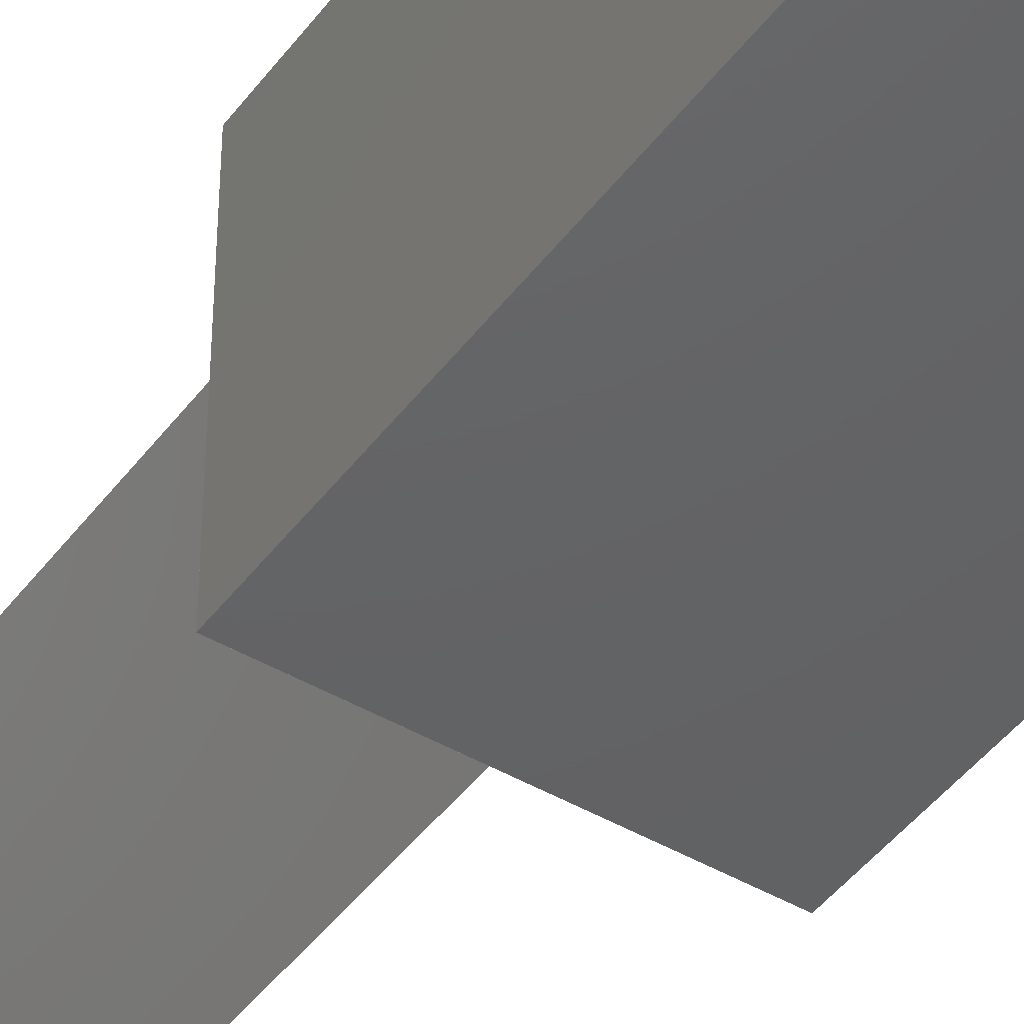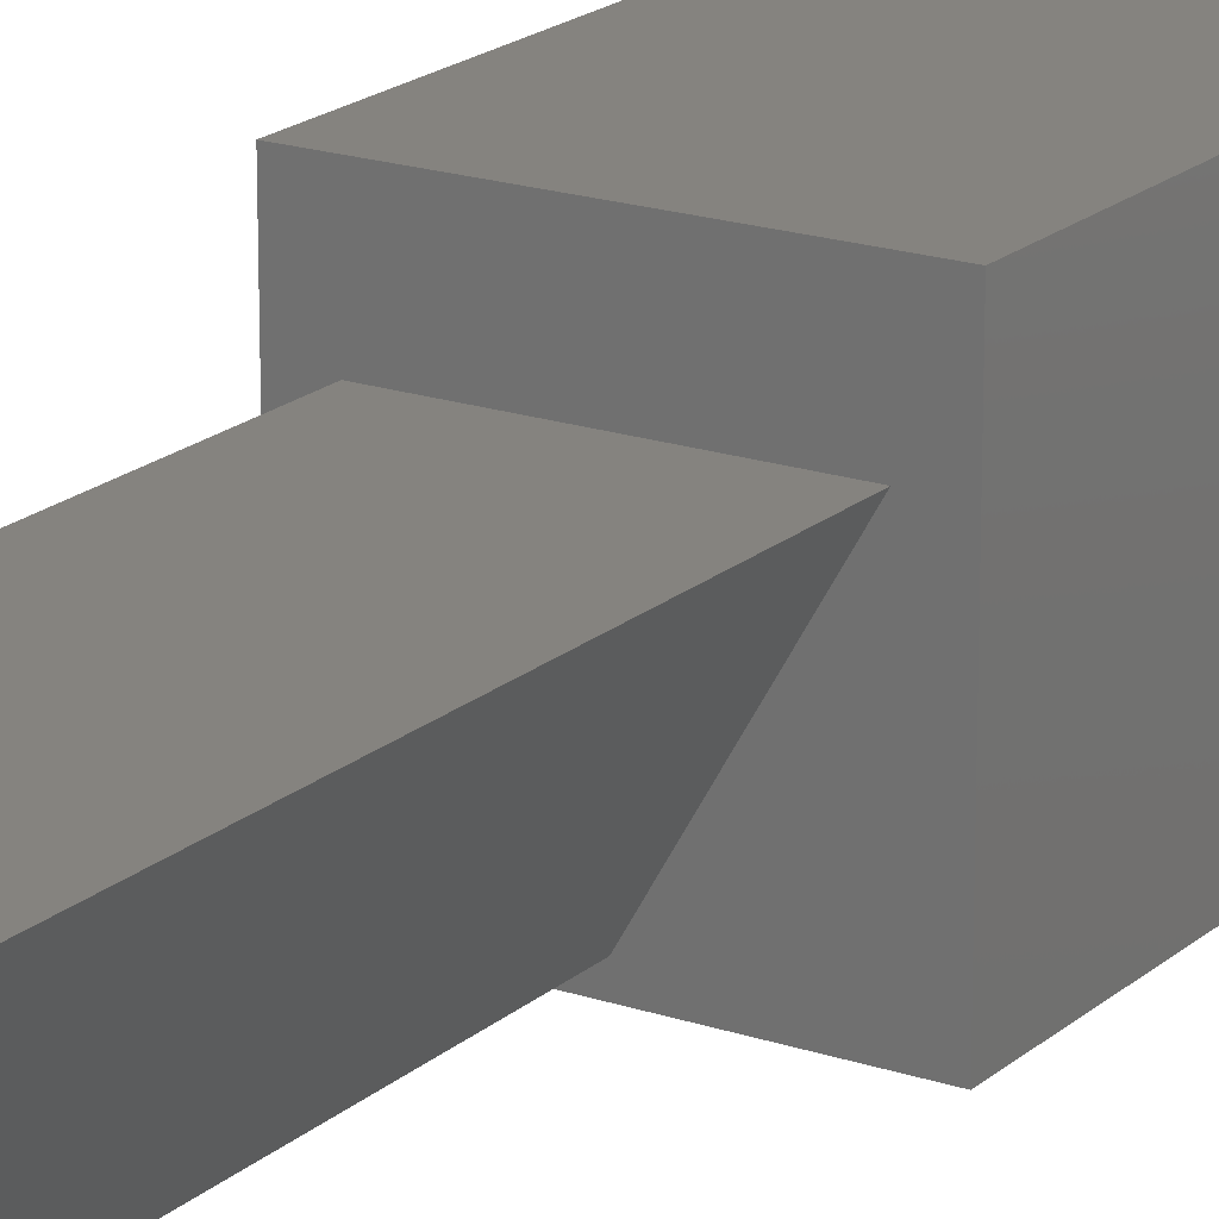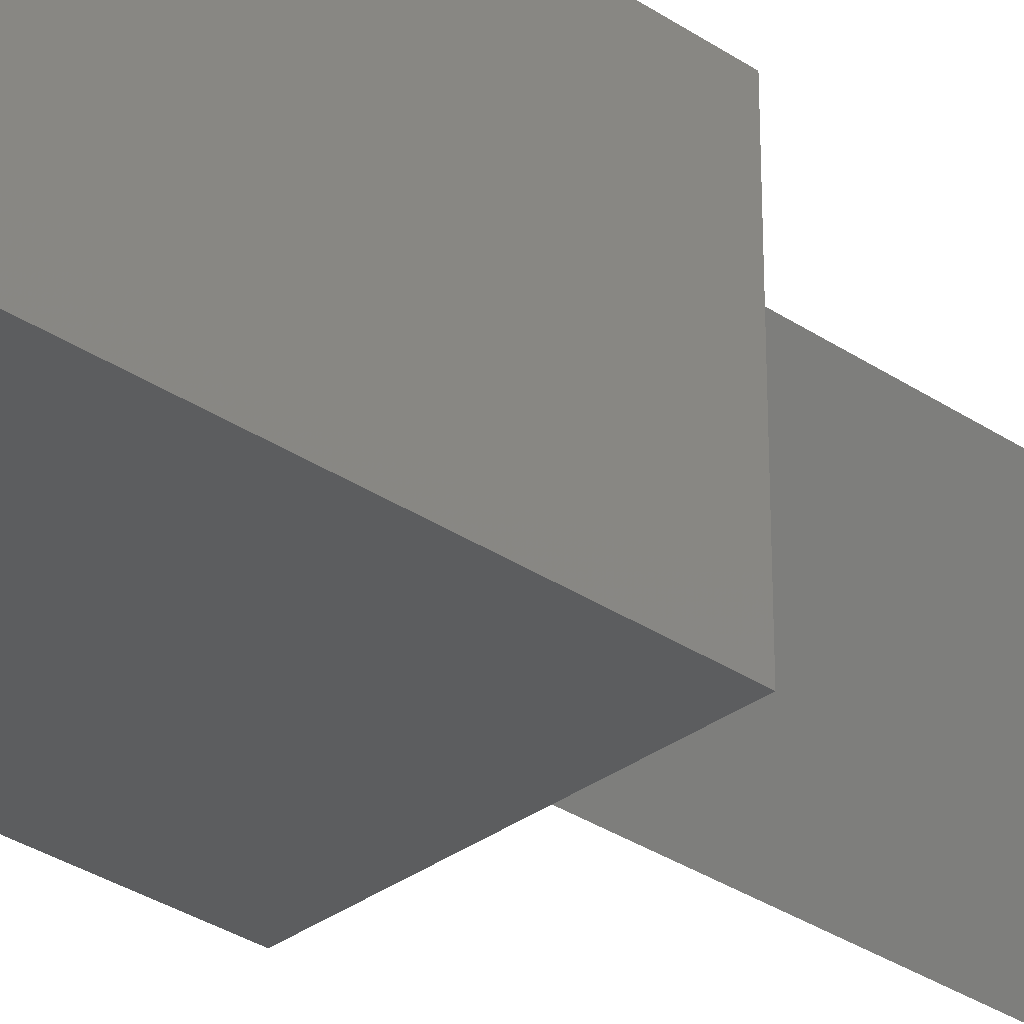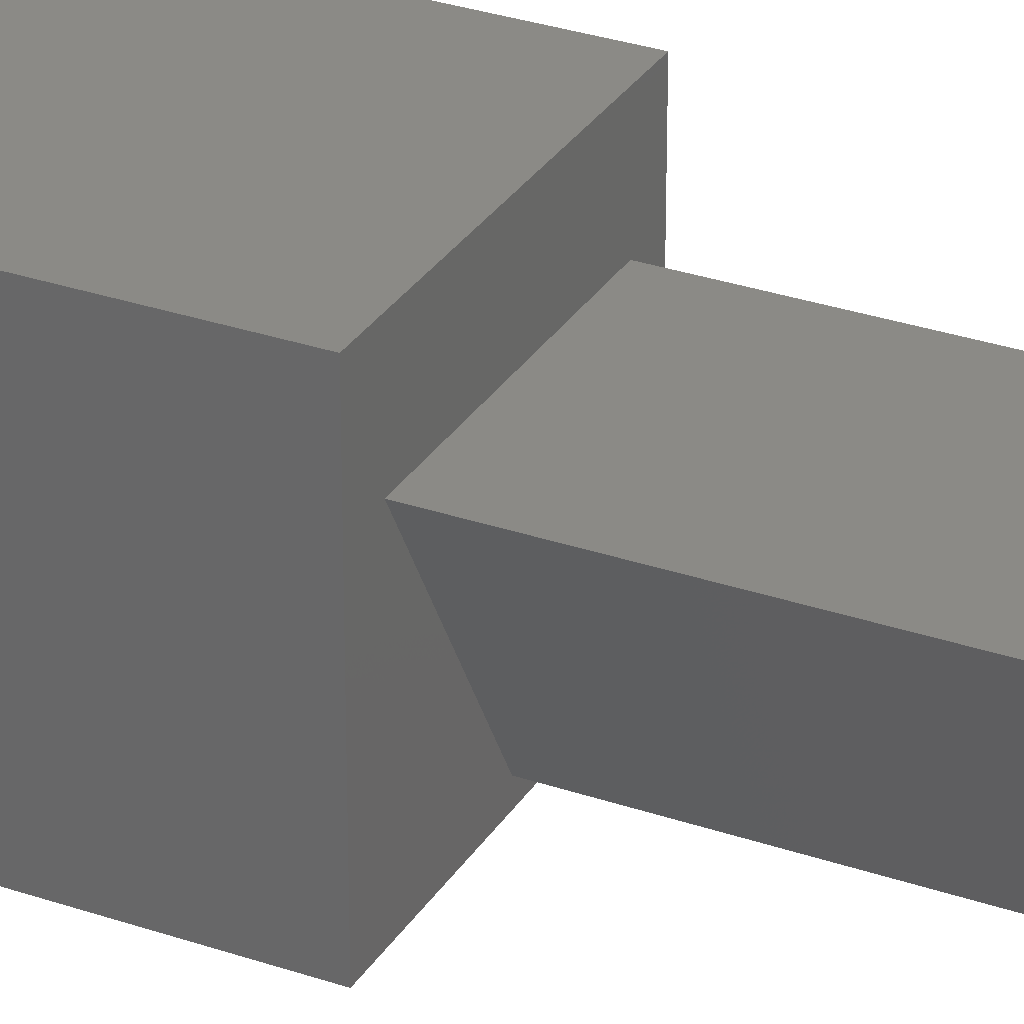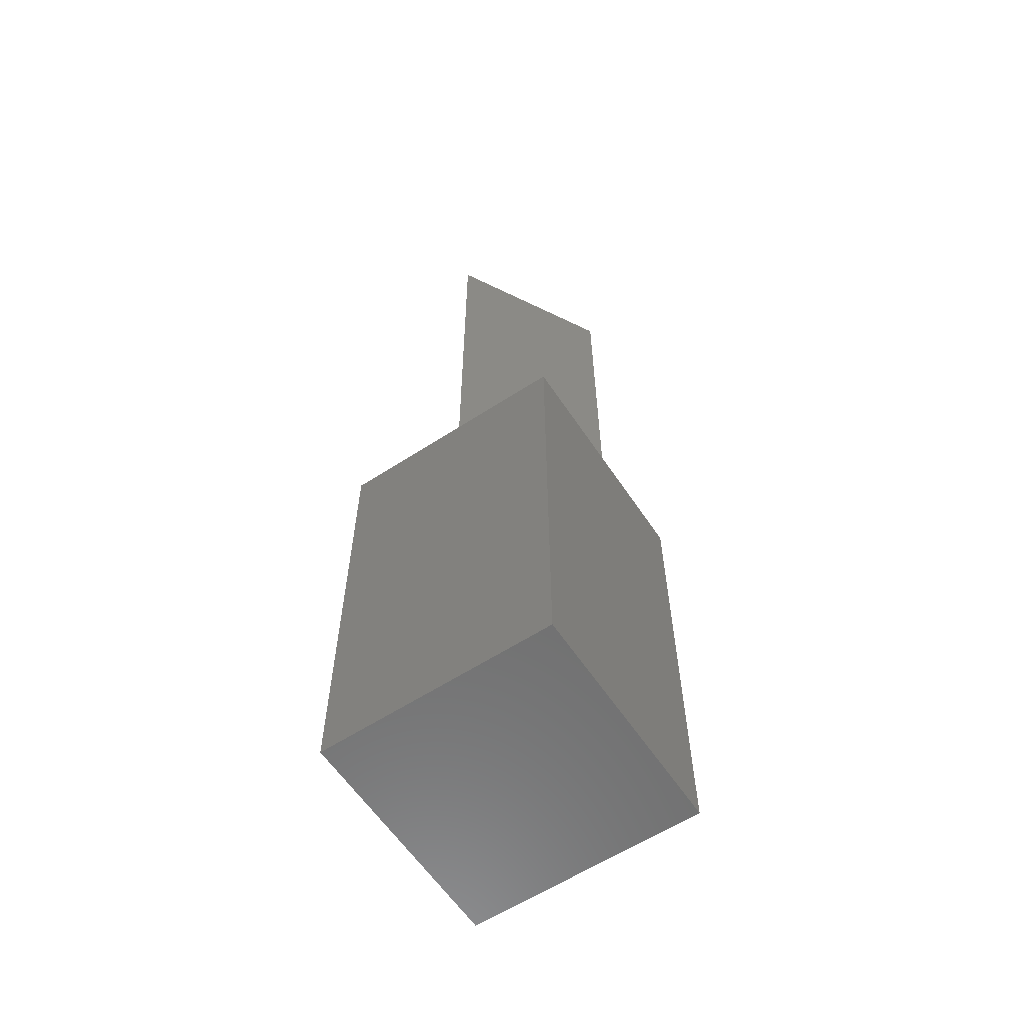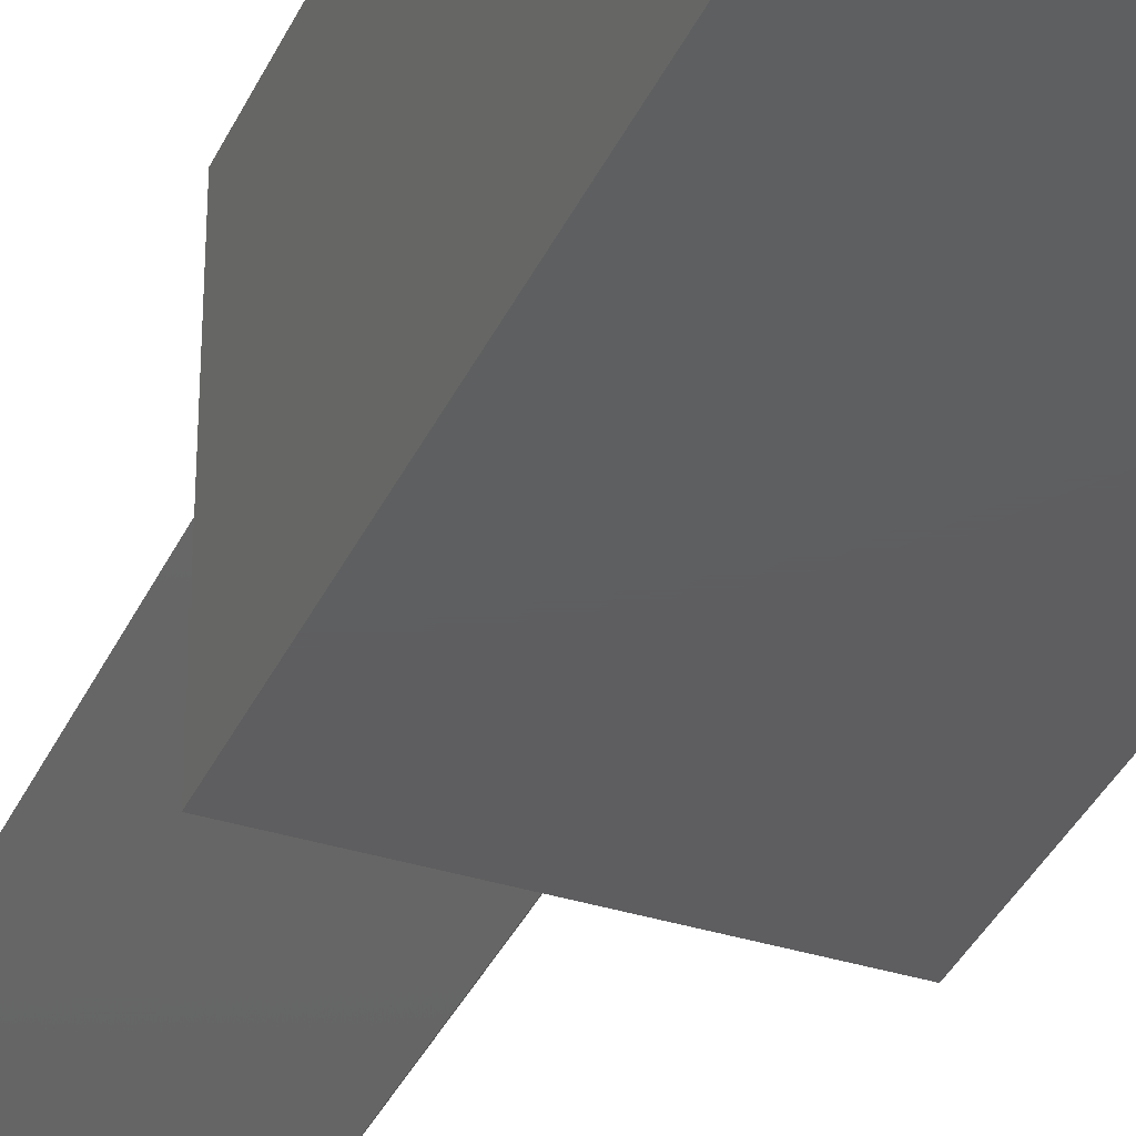
<metadata>
{"format":"stl","ext":"stl","renderer":"f3d","projection":"perspective","resolution":1024,"background":"white","views":[{"elev":-44.7,"azim":145.8,"up":"+Y"},{"elev":19.0,"azim":32.6,"up":"+Y"},{"elev":-31.8,"azim":-133.5,"up":"+Y"},{"elev":30.3,"azim":-63.5,"up":"+Y"},{"elev":-60.3,"azim":33.6,"up":"+Z"},{"elev":-36.1,"azim":157.6,"up":"+Y"}]}
</metadata>
<code>
# stl→obj: 14 verts, 24 faces
v 5 0 10
v 5 5 0
v 5 5 10
v 5 0 0
v 4.405 3.6 10
v 0.5947 3.6 10
v 0 5 10
v 2.5 0.3 10
v 0 0 10
v 0 0 0
v 0 5 0
v 0.5947 3.6 20
v 4.405 3.6 20
v 2.5 0.3 20
f 1 2 3
f 2 1 4
f 3 5 1
f 3 6 5
f 6 3 7
f 8 1 5
f 8 9 1
f 6 9 8
f 9 6 7
f 10 7 11
f 7 10 9
f 2 7 3
f 7 2 11
f 10 1 9
f 1 10 4
f 5 12 13
f 12 5 6
f 13 12 14
f 8 12 6
f 12 8 14
f 14 5 13
f 5 14 8
f 10 2 4
f 2 10 11

</code>
